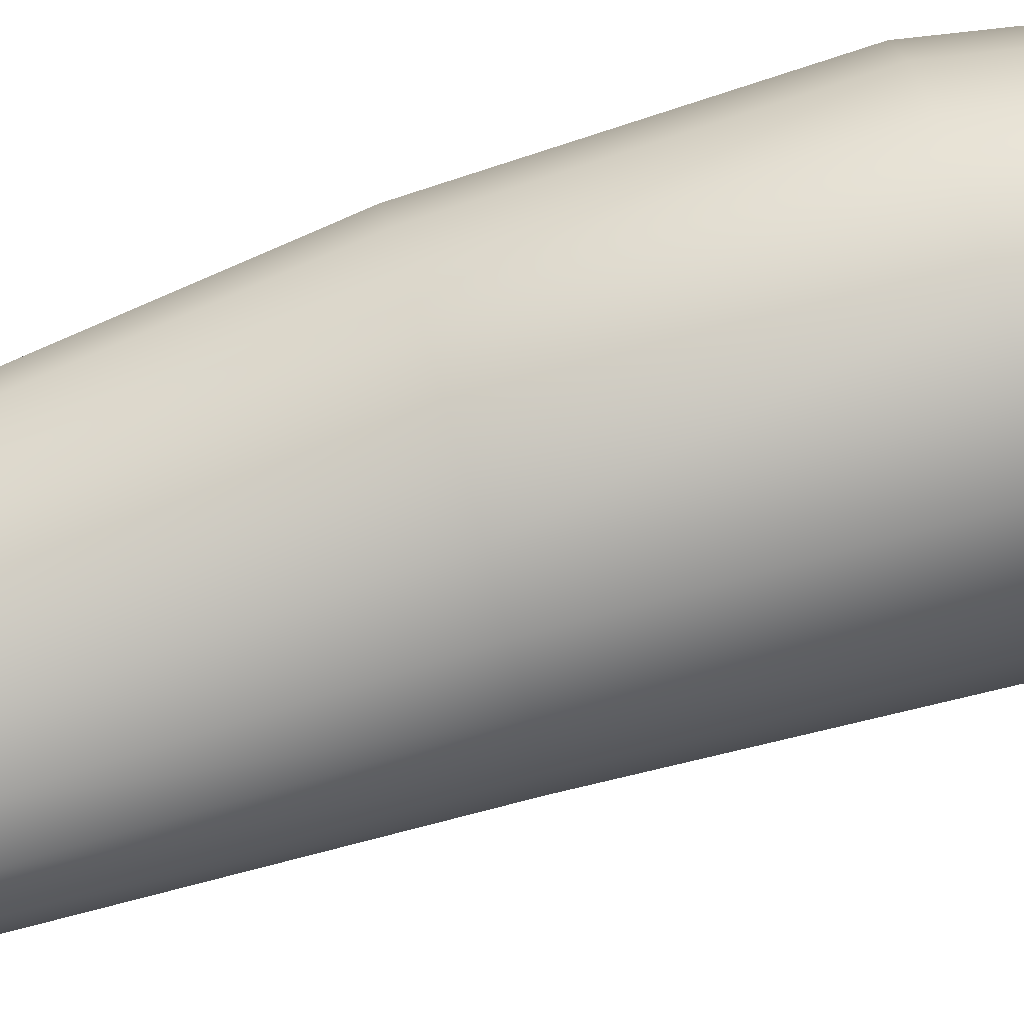
<metadata>
{"format":"obj","ext":"obj","renderer":"f3d","projection":"perspective","resolution":1024,"background":"white","views":[{"elev":79.4,"azim":74.2,"up":"+Z"}]}
</metadata>
<code>
v 0 -0.05 0
v 0.01971 -0.04595 0
v 0.0357 -0.035 0
v 0.04629 -0.01891 0
v 0.05 0 0
v 0.04595 0.01971 0
v 0.035 0.0357 0
v 0.01891 0.04629 0
v 0 0.05 0
v 0 -0.05 0
v 0.01812 -0.04595 -0.007773
v 0.03281 -0.035 -0.01408
v 0.04254 -0.01891 -0.01825
v 0.04595 0 -0.01971
v 0.04223 0.01971 -0.01812
v 0.03217 0.0357 -0.0138
v 0.01737 0.04629 -0.007454
v 0 0.05 0
v 0 -0.05 0
v 0.0138 -0.04595 -0.01408
v 0.025 -0.035 -0.02549
v 0.03241 -0.01891 -0.03305
v 0.035 0 -0.0357
v 0.03217 0.01971 -0.03281
v 0.02451 0.0357 -0.025
v 0.01324 0.04629 -0.0135
v 0 0.05 0
v 0 -0.05 0
v 0.007454 -0.04595 -0.01825
v 0.0135 -0.035 -0.03305
v 0.0175 -0.01891 -0.04285
v 0.01891 0 -0.04629
v 0.01737 0.01971 -0.04254
v 0.01324 0.0357 -0.03241
v 0.007149 0.04629 -0.0175
v 0 0.05 0
v 0 -0.05 0
v 0 -0.04595 -0.01971
v 0 -0.035 -0.0357
v 0 -0.01891 -0.04629
v 0 0 -0.05
v 0 0.01971 -0.04595
v 0 0.0357 -0.035
v 0 0.04629 -0.01891
v 0 0.05 0
v 0 -0.05 0
v -0.007773 -0.04595 -0.01812
v -0.01408 -0.035 -0.03281
v -0.01825 -0.01891 -0.04254
v -0.01971 0 -0.04595
v -0.01812 0.01971 -0.04223
v -0.0138 0.0357 -0.03217
v -0.007454 0.04629 -0.01737
v 0 0.05 0
v 0 -0.05 0
v -0.01408 -0.04595 -0.0138
v -0.02549 -0.035 -0.025
v -0.03305 -0.01891 -0.03241
v -0.0357 0 -0.035
v -0.03281 0.01971 -0.03217
v -0.025 0.0357 -0.02451
v -0.0135 0.04629 -0.01324
v 0 0.05 0
v 0 -0.05 0
v -0.01825 -0.04595 -0.007454
v -0.03305 -0.035 -0.0135
v -0.04285 -0.01891 -0.0175
v -0.04629 0 -0.01891
v -0.04254 0.01971 -0.01737
v -0.03241 0.0357 -0.01324
v -0.0175 0.04629 -0.007149
v 0 0.05 0
v 0 -0.05 0
v -0.01971 -0.04595 0
v -0.0357 -0.035 0
v -0.04629 -0.01891 0
v -0.05 0 0
v -0.04595 0.01971 0
v -0.035 0.0357 0
v -0.01891 0.04629 0
v 0 0.05 0
v 0 -0.05 0
v -0.01812 -0.04595 0.007773
v -0.03281 -0.035 0.01408
v -0.04254 -0.01891 0.01825
v -0.04595 0 0.01971
v -0.04223 0.01971 0.01812
v -0.03217 0.0357 0.0138
v -0.01737 0.04629 0.007454
v 0 0.05 0
v 0 -0.05 0
v -0.0138 -0.04595 0.01408
v -0.025 -0.035 0.02549
v -0.03241 -0.01891 0.03305
v -0.035 0 0.0357
v -0.03217 0.01971 0.03281
v -0.02451 0.0357 0.025
v -0.01324 0.04629 0.0135
v 0 0.05 0
v 0 -0.05 0
v -0.007454 -0.04595 0.01825
v -0.0135 -0.035 0.03305
v -0.0175 -0.01891 0.04285
v -0.01891 0 0.04629
v -0.01737 0.01971 0.04254
v -0.01324 0.0357 0.03241
v -0.007149 0.04629 0.0175
v 0 0.05 0
v 0 -0.05 0
v 0 -0.04595 0.01971
v 0 -0.035 0.0357
v 0 -0.01891 0.04629
v 0 0 0.05
v 0 0.01971 0.04595
v 0 0.0357 0.035
v 0 0.04629 0.01891
v 0 0.05 0
v 0 -0.05 0
v 0.007773 -0.04595 0.01812
v 0.01408 -0.035 0.03281
v 0.01825 -0.01891 0.04254
v 0.01971 0 0.04595
v 0.01812 0.01971 0.04223
v 0.0138 0.0357 0.03217
v 0.007454 0.04629 0.01737
v 0 0.05 0
v 0 -0.05 0
v 0.01408 -0.04595 0.0138
v 0.02549 -0.035 0.025
v 0.03305 -0.01891 0.03241
v 0.0357 0 0.035
v 0.03281 0.01971 0.03217
v 0.025 0.0357 0.02451
v 0.0135 0.04629 0.01324
v 0 0.05 0
v 0 -0.05 0
v 0.01825 -0.04595 0.007454
v 0.03305 -0.035 0.0135
v 0.04285 -0.01891 0.0175
v 0.04629 0 0.01891
v 0.04254 0.01971 0.01737
v 0.03241 0.0357 0.01324
v 0.0175 0.04629 0.007149
v 0 0.05 0
v 0 -0.05 0
v 0.01971 -0.04595 0
v 0.0357 -0.035 0
v 0.04629 -0.01891 0
v 0.05 0 0
v 0.04595 0.01971 0
v 0.035 0.0357 0
v 0.01891 0.04629 0
v 0 0.05 0
f 11 2 1
f 12 3 2 11
f 13 4 3 12
f 14 5 4 13
f 15 6 5 14
f 16 7 6 15
f 17 8 7 16
f 18 8 17
f 20 11 10
f 21 12 11 20
f 22 13 12 21
f 23 14 13 22
f 24 15 14 23
f 25 16 15 24
f 26 17 16 25
f 27 17 26
f 29 20 19
f 30 21 20 29
f 31 22 21 30
f 32 23 22 31
f 33 24 23 32
f 34 25 24 33
f 35 26 25 34
f 36 26 35
f 38 29 28
f 39 30 29 38
f 40 31 30 39
f 41 32 31 40
f 42 33 32 41
f 43 34 33 42
f 44 35 34 43
f 45 35 44
f 47 38 37
f 48 39 38 47
f 49 40 39 48
f 50 41 40 49
f 51 42 41 50
f 52 43 42 51
f 53 44 43 52
f 54 44 53
f 56 47 46
f 57 48 47 56
f 58 49 48 57
f 59 50 49 58
f 60 51 50 59
f 61 52 51 60
f 62 53 52 61
f 63 53 62
f 65 56 55
f 66 57 56 65
f 67 58 57 66
f 68 59 58 67
f 69 60 59 68
f 70 61 60 69
f 71 62 61 70
f 72 62 71
f 74 65 64
f 75 66 65 74
f 76 67 66 75
f 77 68 67 76
f 78 69 68 77
f 79 70 69 78
f 80 71 70 79
f 81 71 80
f 83 74 73
f 84 75 74 83
f 85 76 75 84
f 86 77 76 85
f 87 78 77 86
f 88 79 78 87
f 89 80 79 88
f 90 80 89
f 92 83 82
f 93 84 83 92
f 94 85 84 93
f 95 86 85 94
f 96 87 86 95
f 97 88 87 96
f 98 89 88 97
f 99 89 98
f 101 92 91
f 102 93 92 101
f 103 94 93 102
f 104 95 94 103
f 105 96 95 104
f 106 97 96 105
f 107 98 97 106
f 108 98 107
f 110 101 100
f 111 102 101 110
f 112 103 102 111
f 113 104 103 112
f 114 105 104 113
f 115 106 105 114
f 116 107 106 115
f 117 107 116
f 119 110 109
f 120 111 110 119
f 121 112 111 120
f 122 113 112 121
f 123 114 113 122
f 124 115 114 123
f 125 116 115 124
f 126 116 125
f 128 119 118
f 129 120 119 128
f 130 121 120 129
f 131 122 121 130
f 132 123 122 131
f 133 124 123 132
f 134 125 124 133
f 135 125 134
f 137 128 127
f 138 129 128 137
f 139 130 129 138
f 140 131 130 139
f 141 132 131 140
f 142 133 132 141
f 143 134 133 142
f 144 134 143
f 146 137 136
f 147 138 137 146
f 148 139 138 147
f 149 140 139 148
f 150 141 140 149
f 151 142 141 150
f 152 143 142 151
f 153 143 152
v 0.035 -0.35 0
v 0.03334 -0.35 -0.006948
v 0.02823 -0.35 -0.01348
v 0.0201 -0.35 -0.01867
v 0.01015 -0.35 -0.02183
v 0 -0.35 -0.02281
v -0.01066 -0.35 -0.02172
v -0.02069 -0.35 -0.0184
v -0.02865 -0.35 -0.0131
v -0.0335 -0.35 -0.006616
v -0.035 -0.35 0
v -0.03334 -0.35 0.006948
v -0.02823 -0.35 0.01348
v -0.0201 -0.35 0.01867
v -0.01015 -0.35 0.02183
v 0 -0.35 0.02281
v 0.01066 -0.35 0.02172
v 0.02069 -0.35 0.0184
v 0.02865 -0.35 0.0131
v 0.0335 -0.35 0.006616
v 0.035 -0.35 0
v 0.0357 -0.2653 -0.001171
v 0.03367 -0.2653 -0.01053
v 0.02745 -0.2653 -0.01934
v 0.01754 -0.2653 -0.02633
v 0.005414 -0.2653 -0.03059
v -0.00696 -0.2653 -0.03191
v -0.01996 -0.2653 -0.03045
v -0.03218 -0.2653 -0.02596
v -0.04188 -0.2653 -0.01883
v -0.04779 -0.2653 -0.01009
v -0.04962 -0.2653 -0.001171
v -0.0476 -0.2653 0.008192
v -0.04137 -0.2653 0.017
v -0.03146 -0.2653 0.02399
v -0.01934 -0.2653 0.02824
v -0.00696 -0.2653 0.02957
v 0.006036 -0.2653 0.02811
v 0.01826 -0.2653 0.02362
v 0.02796 -0.2653 0.01648
v 0.03387 -0.2653 0.007744
v 0.0357 -0.2653 -0.001171
v 0.03813 -0.1747 0.0002234
v 0.03576 -0.1747 -0.01273
v 0.02849 -0.1747 -0.02492
v 0.01691 -0.1747 -0.0346
v 0.002737 -0.1747 -0.04048
v -0.01172 -0.1747 -0.04231
v -0.02691 -0.1747 -0.04029
v -0.0412 -0.1747 -0.03408
v -0.05254 -0.1747 -0.02421
v -0.05944 -0.1747 -0.01211
v -0.06158 -0.1747 0.0002234
v -0.05921 -0.1747 0.01318
v -0.05193 -0.1747 0.02537
v -0.04036 -0.1747 0.03504
v -0.02618 -0.1747 0.04093
v -0.01172 -0.1747 0.04276
v 0.003463 -0.1747 0.04074
v 0.01775 -0.1747 0.03453
v 0.02909 -0.1747 0.02465
v 0.03599 -0.1747 0.01256
v 0.03813 -0.1747 0.0002234
v 0.04219 -0.08961 0.002389
v 0.03966 -0.08961 -0.01339
v 0.0319 -0.08961 -0.02824
v 0.01954 -0.08961 -0.04002
v 0.004418 -0.08961 -0.0472
v -0.01102 -0.08961 -0.04942
v -0.02722 -0.08961 -0.04696
v -0.04247 -0.08961 -0.0394
v -0.05457 -0.08961 -0.02737
v -0.06194 -0.08961 -0.01264
v -0.06422 -0.08961 0.002389
v -0.06169 -0.08961 0.01817
v -0.05393 -0.08961 0.03302
v -0.04158 -0.08961 0.0448
v -0.02645 -0.08961 0.05197
v -0.01102 -0.08961 0.0542
v 0.005193 -0.08961 0.05174
v 0.02044 -0.08961 0.04418
v 0.03254 -0.08961 0.03215
v 0.03991 -0.08961 0.01742
v 0.04219 -0.08961 0.002389
v 0.05 0 0
v 0.04762 0 -0.01523
v 0.04033 0 -0.02956
v 0.02872 0 -0.04093
v 0.0145 0 -0.04785
v 0 0 -0.05
v -0.01523 0 -0.04762
v -0.02956 0 -0.04033
v -0.04093 0 -0.02872
v -0.04785 0 -0.0145
v -0.05 0 0
v -0.04762 0 0.01523
v -0.04033 0 0.02956
v -0.02872 0 0.04093
v -0.0145 0 0.04785
v 0 0 0.05
v 0.01523 0 0.04762
v 0.02956 0 0.04033
v 0.04093 0 0.02872
v 0.04785 0 0.0145
v 0.05 0 0
f 180 159 158 179 200 221 222 201
f 181 160 159 180 201 202
f 212 191 190 211 232 233
f 236 215 214 235 256 257
f 176 155 154 175
f 177 156 155 176
f 178 157 156 177
f 179 158 157 178
f 182 161 160 181
f 183 162 161 182
f 184 163 162 183
f 185 164 163 184
f 186 165 164 185
f 187 166 165 186
f 188 167 166 187
f 189 168 167 188
f 190 169 168 189
f 191 170 169 190
f 192 171 170 191
f 193 172 171 192
f 194 173 172 193
f 195 174 173 194
f 197 176 175 196
f 198 177 176 197
f 199 178 177 198
f 200 179 178 199
f 203 182 181 202
f 204 183 182 203
f 205 184 183 204
f 206 185 184 205
f 207 186 185 206
f 208 187 186 207
f 209 188 187 208
f 210 189 188 209
f 211 190 189 210
f 213 192 191 212
f 214 193 192 213
f 215 194 193 214
f 216 195 194 215
f 218 197 196 217
f 219 198 197 218
f 220 199 198 219
f 221 200 199 220
f 223 202 201 222
f 224 203 202 223
f 225 204 203 224
f 226 205 204 225
f 227 206 205 226
f 228 207 206 227
f 229 208 207 228
f 230 209 208 229
f 231 210 209 230
f 232 211 210 231
f 234 213 212 233
f 235 214 213 234
f 237 216 215 236
f 239 218 217 238
f 240 219 218 239
f 241 220 219 240
f 242 221 220 241
f 243 222 221 242
f 244 223 222 243
f 245 224 223 244
f 246 225 224 245
f 247 226 225 246
f 248 227 226 247
f 249 228 227 248
f 250 229 228 249
f 251 230 229 250
f 252 231 230 251
f 253 232 231 252
f 254 233 232 253
f 255 234 233 254
f 256 235 234 255
f 258 237 236 257
v 0 -0.385 0
v 0 -0.3833 -0.006948
v 0 -0.3782 -0.01348
v 0 -0.3701 -0.01867
v 0 -0.3602 -0.02183
v 0 -0.35 -0.02281
v 0 -0.3393 -0.02172
v 0 -0.3293 -0.0184
v 0 -0.3213 -0.0131
v 0 -0.3165 -0.006616
v 0 -0.315 0
v 0 -0.385 0
v -0.002763 -0.3833 -0.00671
v -0.005362 -0.3782 -0.01302
v -0.007425 -0.3701 -0.01803
v -0.008681 -0.3602 -0.02108
v -0.009071 -0.35 -0.02203
v -0.008639 -0.3393 -0.02098
v -0.007316 -0.3293 -0.01777
v -0.00521 -0.3213 -0.01265
v -0.002631 -0.3165 -0.00639
v 0 -0.315 0
v 0 -0.385 0
v -0.005475 -0.3833 -0.005962
v -0.01063 -0.3782 -0.01157
v -0.01471 -0.3701 -0.01602
v -0.0172 -0.3602 -0.01873
v -0.01797 -0.35 -0.01957
v -0.01712 -0.3393 -0.01864
v -0.0145 -0.3293 -0.01578
v -0.01032 -0.3213 -0.01124
v -0.005214 -0.3165 -0.005677
v 0 -0.315 0
v 0 -0.385 0
v -0.007949 -0.3833 -0.00463
v -0.01543 -0.3782 -0.008986
v -0.02136 -0.3701 -0.01244
v -0.02497 -0.3602 -0.01455
v -0.02609 -0.35 -0.0152
v -0.02485 -0.3393 -0.01448
v -0.02105 -0.3293 -0.01226
v -0.01499 -0.3213 -0.00873
v -0.007569 -0.3165 -0.004409
v 0 -0.315 0
v 0 -0.385 0
v -0.009882 -0.3833 -0.002608
v -0.01918 -0.3782 -0.005061
v -0.02656 -0.3701 -0.007008
v -0.03105 -0.3602 -0.008192
v -0.03244 -0.35 -0.008561
v -0.0309 -0.3393 -0.008154
v -0.02617 -0.3293 -0.006904
v -0.01863 -0.3213 -0.004917
v -0.00941 -0.3165 -0.002483
v 0 -0.315 0
v 0 -0.385 0
v -0.01066 -0.3833 0
v -0.02069 -0.3782 0
v -0.02865 -0.3701 0
v -0.0335 -0.3602 0
v -0.035 -0.35 0
v -0.03334 -0.3393 0
v -0.02823 -0.3293 0
v -0.0201 -0.3213 0
v -0.01015 -0.3165 0
v 0 -0.315 0
v 0 -0.385 0
v -0.009893 -0.3833 0.00259
v -0.0192 -0.3782 0.005027
v -0.02659 -0.3701 0.006961
v -0.03108 -0.3602 0.008138
v -0.03248 -0.35 0.008504
v -0.03093 -0.3393 0.008099
v -0.02619 -0.3293 0.006859
v -0.01865 -0.3213 0.004884
v -0.00942 -0.3165 0.002467
v 0 -0.315 0
v 0 -0.385 0
v -0.007949 -0.3833 0.004631
v -0.01543 -0.3782 0.008986
v -0.02136 -0.3701 0.01244
v -0.02497 -0.3602 0.01455
v -0.02609 -0.35 0.0152
v -0.02485 -0.3393 0.01448
v -0.02105 -0.3293 0.01226
v -0.01499 -0.3213 0.008731
v -0.007569 -0.3165 0.004409
v 0 -0.315 0
v 0 -0.385 0
v -0.005552 -0.3833 0.005932
v -0.01077 -0.3782 0.01151
v -0.01492 -0.3701 0.01594
v -0.01744 -0.3602 0.01863
v -0.01822 -0.35 0.01947
v -0.01736 -0.3393 0.01855
v -0.0147 -0.3293 0.0157
v -0.01047 -0.3213 0.01118
v -0.005286 -0.3165 0.005648
v 0 -0.315 0
v 0 -0.385 0
v -0.002781 -0.3833 0.006707
v -0.005397 -0.3782 0.01302
v -0.007474 -0.3701 0.01802
v -0.008737 -0.3602 0.02107
v -0.00913 -0.35 0.02202
v -0.008696 -0.3393 0.02097
v -0.007364 -0.3293 0.01776
v -0.005244 -0.3213 0.01265
v -0.002648 -0.3165 0.006387
v 0 -0.315 0
v 0 -0.385 0
v 0 -0.3833 0.006948
v 0 -0.3782 0.01348
v 0 -0.3701 0.01867
v 0 -0.3602 0.02183
v 0 -0.35 0.02281
v 0 -0.3393 0.02172
v 0 -0.3293 0.0184
v 0 -0.3213 0.0131
v 0 -0.3165 0.006616
v 0 -0.315 0
v 0 -0.385 0
v 0.002763 -0.3833 0.00671
v 0.005362 -0.3782 0.01302
v 0.007425 -0.3701 0.01803
v 0.008681 -0.3602 0.02108
v 0.009071 -0.35 0.02203
v 0.008639 -0.3393 0.02098
v 0.007316 -0.3293 0.01777
v 0.00521 -0.3213 0.01265
v 0.002631 -0.3165 0.00639
v 0 -0.315 0
v 0 -0.385 0
v 0.005475 -0.3833 0.005962
v 0.01063 -0.3782 0.01157
v 0.01471 -0.3701 0.01602
v 0.0172 -0.3602 0.01873
v 0.01797 -0.35 0.01957
v 0.01712 -0.3393 0.01864
v 0.0145 -0.3293 0.01578
v 0.01032 -0.3213 0.01124
v 0.005214 -0.3165 0.005677
v 0 -0.315 0
v 0 -0.385 0
v 0.007949 -0.3833 0.00463
v 0.01543 -0.3782 0.008986
v 0.02136 -0.3701 0.01244
v 0.02497 -0.3602 0.01455
v 0.02609 -0.35 0.0152
v 0.02485 -0.3393 0.01448
v 0.02105 -0.3293 0.01226
v 0.01499 -0.3213 0.00873
v 0.007569 -0.3165 0.004409
v 0 -0.315 0
v 0 -0.385 0
v 0.009882 -0.3833 0.002608
v 0.01918 -0.3782 0.005061
v 0.02656 -0.3701 0.007008
v 0.03105 -0.3602 0.008192
v 0.03244 -0.35 0.008561
v 0.0309 -0.3393 0.008154
v 0.02617 -0.3293 0.006904
v 0.01863 -0.3213 0.004917
v 0.00941 -0.3165 0.002483
v 0 -0.315 0
v 0 -0.385 0
v 0.01066 -0.3833 0
v 0.02069 -0.3782 0
v 0.02865 -0.3701 0
v 0.0335 -0.3602 0
v 0.035 -0.35 0
v 0.03334 -0.3393 0
v 0.02823 -0.3293 0
v 0.0201 -0.3213 0
v 0.01015 -0.3165 0
v 0 -0.315 0
v 0 -0.385 0
v 0.009893 -0.3833 -0.00259
v 0.0192 -0.3782 -0.005027
v 0.02659 -0.3701 -0.006961
v 0.03108 -0.3602 -0.008138
v 0.03248 -0.35 -0.008504
v 0.03093 -0.3393 -0.008099
v 0.02619 -0.3293 -0.006859
v 0.01865 -0.3213 -0.004884
v 0.00942 -0.3165 -0.002467
v 0 -0.315 0
v 0 -0.385 0
v 0.007949 -0.3833 -0.004631
v 0.01543 -0.3782 -0.008986
v 0.02136 -0.3701 -0.01244
v 0.02497 -0.3602 -0.01455
v 0.02609 -0.35 -0.0152
v 0.02485 -0.3393 -0.01448
v 0.02105 -0.3293 -0.01226
v 0.01499 -0.3213 -0.008731
v 0.007569 -0.3165 -0.004409
v 0 -0.315 0
v 0 -0.385 0
v 0.005552 -0.3833 -0.005932
v 0.01077 -0.3782 -0.01151
v 0.01492 -0.3701 -0.01594
v 0.01744 -0.3602 -0.01863
v 0.01822 -0.35 -0.01947
v 0.01736 -0.3393 -0.01855
v 0.0147 -0.3293 -0.0157
v 0.01047 -0.3213 -0.01118
v 0.005286 -0.3165 -0.005648
v 0 -0.315 0
v 0 -0.385 0
v 0.002781 -0.3833 -0.006707
v 0.005397 -0.3782 -0.01302
v 0.007474 -0.3701 -0.01802
v 0.008737 -0.3602 -0.02107
v 0.00913 -0.35 -0.02202
v 0.008696 -0.3393 -0.02097
v 0.007364 -0.3293 -0.01776
v 0.005244 -0.3213 -0.01265
v 0.002648 -0.3165 -0.006387
v 0 -0.315 0
v 0 -0.385 0
v 0 -0.3833 -0.006948
v 0 -0.3782 -0.01348
v 0 -0.3701 -0.01867
v 0 -0.3602 -0.02183
v 0 -0.35 -0.02281
v 0 -0.3393 -0.02172
v 0 -0.3293 -0.0184
v 0 -0.3213 -0.0131
v 0 -0.3165 -0.006616
v 0 -0.315 0
f 272 261 260 271 282 283
f 279 268 267 278 289 290
f 294 283 282 293 304 305
f 301 290 289 300 311 312
f 338 327 326 337 348 349
f 345 334 333 344 355 356
f 360 349 348 359 370 371
f 367 356 355 366 377 378
f 382 371 370 381 392 393
f 389 378 377 388 399 400
f 404 393 392 403 414 415
f 411 400 399 410 421 422
f 448 437 436 447 458 459
f 455 444 443 454 465 466
f 470 459 458 469 480 481
f 477 466 465 476 487 488
f 271 260 259
f 273 262 261 272
f 274 263 262 273
f 275 264 263 274
f 276 265 264 275
f 277 266 265 276
f 278 267 266 277
f 280 268 279
f 282 271 270
f 284 273 272 283
f 285 274 273 284
f 286 275 274 285
f 287 276 275 286
f 288 277 276 287
f 289 278 277 288
f 291 279 290
f 293 282 281
f 295 284 283 294
f 296 285 284 295
f 297 286 285 296
f 298 287 286 297
f 299 288 287 298
f 300 289 288 299
f 302 290 301
f 304 293 292
f 306 295 294 305
f 307 296 295 306
f 308 297 296 307
f 309 298 297 308
f 310 299 298 309
f 311 300 299 310
f 313 301 312
f 315 304 303
f 316 305 304 315
f 317 306 305 316
f 318 307 306 317
f 319 308 307 318
f 320 309 308 319
f 321 310 309 320
f 322 311 310 321
f 323 312 311 322
f 324 312 323
f 326 315 314
f 327 316 315 326
f 328 317 316 327
f 329 318 317 328
f 330 319 318 329
f 331 320 319 330
f 332 321 320 331
f 333 322 321 332
f 334 323 322 333
f 335 323 334
f 337 326 325
f 339 328 327 338
f 340 329 328 339
f 341 330 329 340
f 342 331 330 341
f 343 332 331 342
f 344 333 332 343
f 346 334 345
f 348 337 336
f 350 339 338 349
f 351 340 339 350
f 352 341 340 351
f 353 342 341 352
f 354 343 342 353
f 355 344 343 354
f 357 345 356
f 359 348 347
f 361 350 349 360
f 362 351 350 361
f 363 352 351 362
f 364 353 352 363
f 365 354 353 364
f 366 355 354 365
f 368 356 367
f 370 359 358
f 372 361 360 371
f 373 362 361 372
f 374 363 362 373
f 375 364 363 374
f 376 365 364 375
f 377 366 365 376
f 379 367 378
f 381 370 369
f 383 372 371 382
f 384 373 372 383
f 385 374 373 384
f 386 375 374 385
f 387 376 375 386
f 388 377 376 387
f 390 378 389
f 392 381 380
f 394 383 382 393
f 395 384 383 394
f 396 385 384 395
f 397 386 385 396
f 398 387 386 397
f 399 388 387 398
f 401 389 400
f 403 392 391
f 405 394 393 404
f 406 395 394 405
f 407 396 395 406
f 408 397 396 407
f 409 398 397 408
f 410 399 398 409
f 412 400 411
f 414 403 402
f 416 405 404 415
f 417 406 405 416
f 418 407 406 417
f 419 408 407 418
f 420 409 408 419
f 421 410 409 420
f 423 411 422
f 425 414 413
f 426 415 414 425
f 427 416 415 426
f 428 417 416 427
f 429 418 417 428
f 430 419 418 429
f 431 420 419 430
f 432 421 420 431
f 433 422 421 432
f 434 422 433
f 436 425 424
f 437 426 425 436
f 438 427 426 437
f 439 428 427 438
f 440 429 428 439
f 441 430 429 440
f 442 431 430 441
f 443 432 431 442
f 444 433 432 443
f 445 433 444
f 447 436 435
f 449 438 437 448
f 450 439 438 449
f 451 440 439 450
f 452 441 440 451
f 453 442 441 452
f 454 443 442 453
f 456 444 455
f 458 447 446
f 460 449 448 459
f 461 450 449 460
f 462 451 450 461
f 463 452 451 462
f 464 453 452 463
f 465 454 453 464
f 467 455 466
f 469 458 457
f 471 460 459 470
f 472 461 460 471
f 473 462 461 472
f 474 463 462 473
f 475 464 463 474
f 476 465 464 475
f 478 466 477
f 480 469 468
f 482 471 470 481
f 483 472 471 482
f 484 473 472 483
f 485 474 473 484
f 486 475 474 485
f 487 476 475 486
f 489 477 488
v 0.03916 -0.156 0.0009164 1
v 0.03916 -0.156 -0.04522 0.7071
v -0.0124 -0.156 -0.04522 1
v -0.06396 -0.156 -0.04522 0.7071
v -0.06396 -0.156 0.0009164 1
v -0.06396 -0.156 0.04705 0.7071
v -0.0124 -0.156 0.04705 1
v 0.03916 -0.156 0.04705 0.7071
v 0.035 -0.35 0 1
v 0.035 -0.35 -0.02281 0.7071
v 0 -0.35 -0.02281 1
v -0.035 -0.35 -0.02281 0.7071
v -0.035 -0.35 0 1
v -0.035 -0.35 0.02281 0.7071
v 0 -0.35 0.02281 1
v 0.035 -0.35 0.02281 0.7071
v 0.03533 -0.2399 -0.002372 1
v 0.03533 -0.2399 -0.03432 0.7071
v -0.009895 -0.2399 -0.03432 1
v -0.05512 -0.2399 -0.03432 0.7071
v -0.05512 -0.2399 -0.002372 1
v -0.05512 -0.2399 0.02957 0.7071
v -0.009895 -0.2399 0.02957 1
v 0.03533 -0.2399 0.02957 0.7071
v 0.04118 -0.08785 0.003765 1
v 0.04118 -0.08785 -0.05123 0.7071
v -0.01382 -0.08785 -0.05123 1
v -0.06882 -0.08785 -0.05123 0.7071
v -0.06882 -0.08785 0.003765 1
v -0.06882 -0.08785 0.05877 0.7071
v -0.01382 -0.08785 0.05877 1
v 0.04118 -0.08785 0.05877 0.7071
v 0.05 0 0 1
v 0.05 0 -0.05 0.7071
v 0 0 -0.05 1
v -0.05 0 -0.05 0.7071
v -0.05 0 0 1
v -0.05 0 0.05 0.7071
v 0 0 0.05 1
v 0.05 0 0.05 0.7071

</code>
